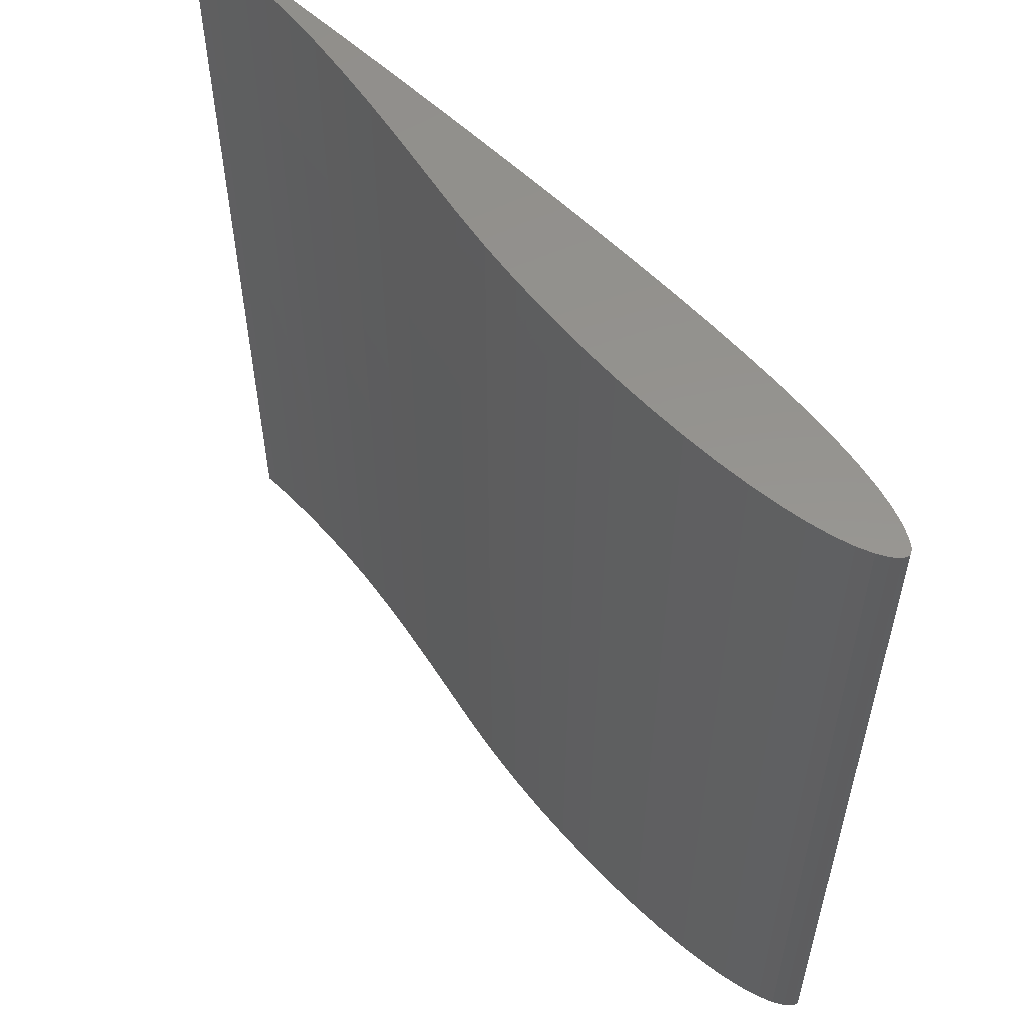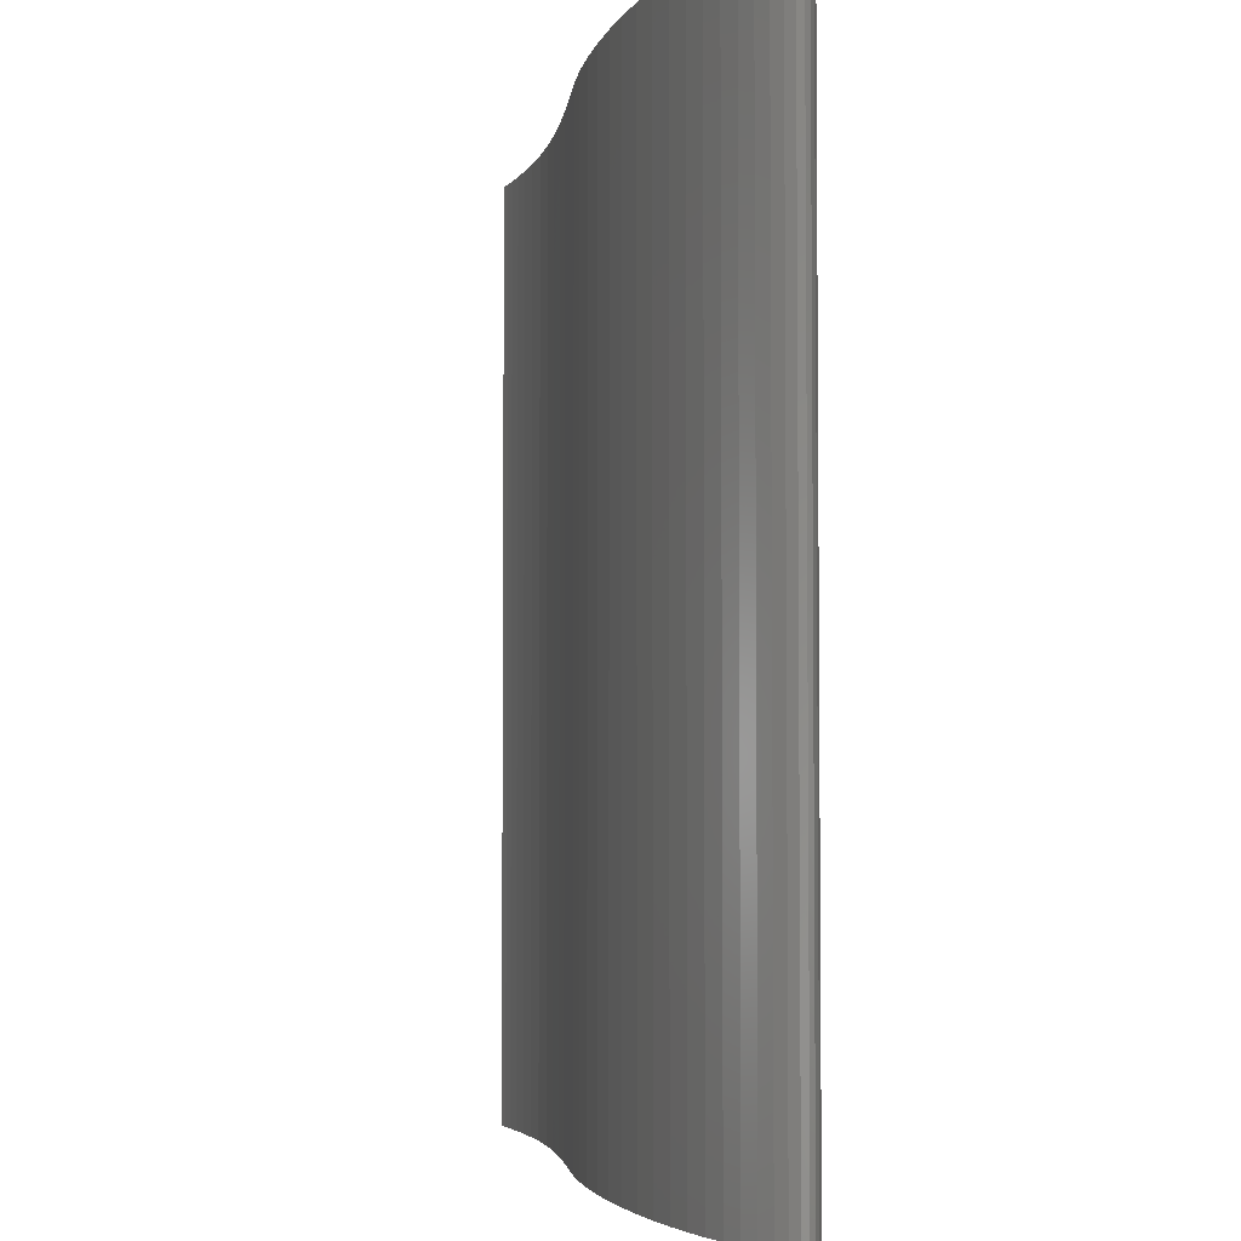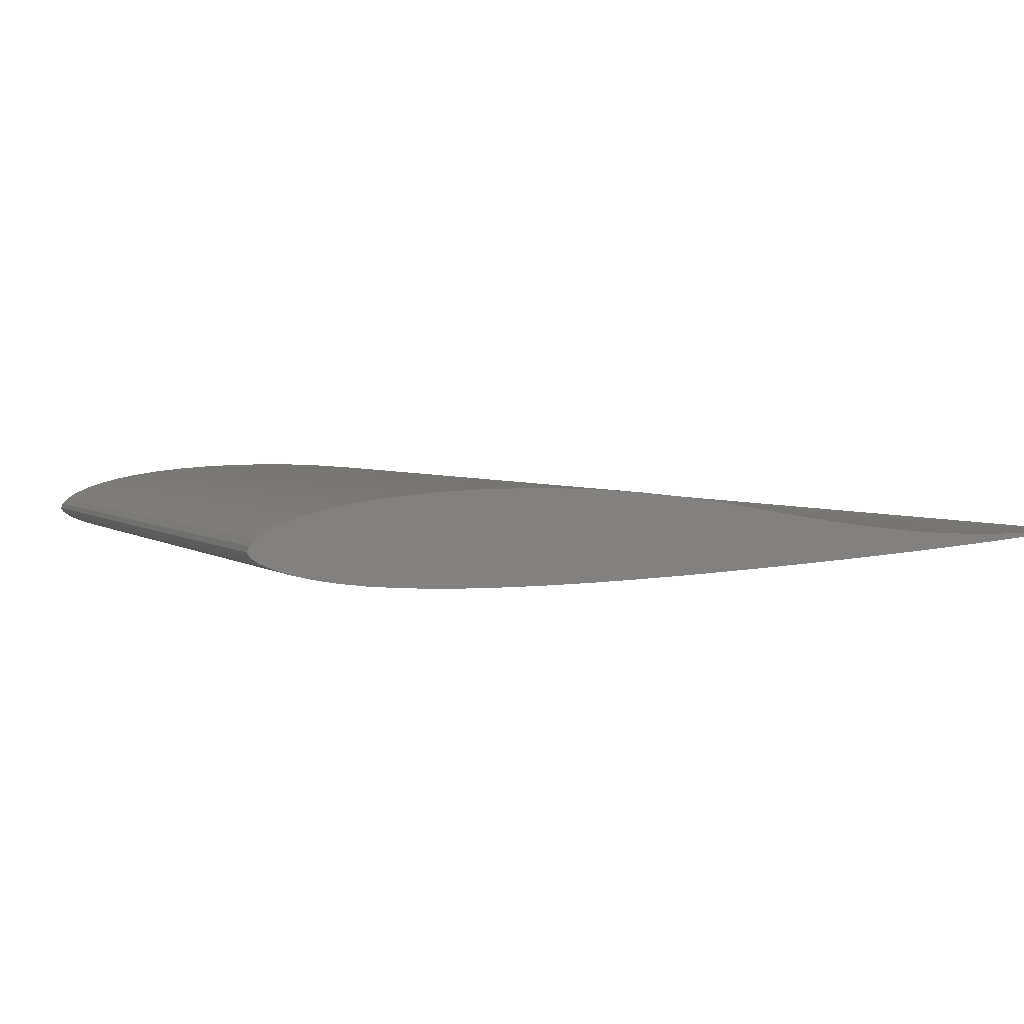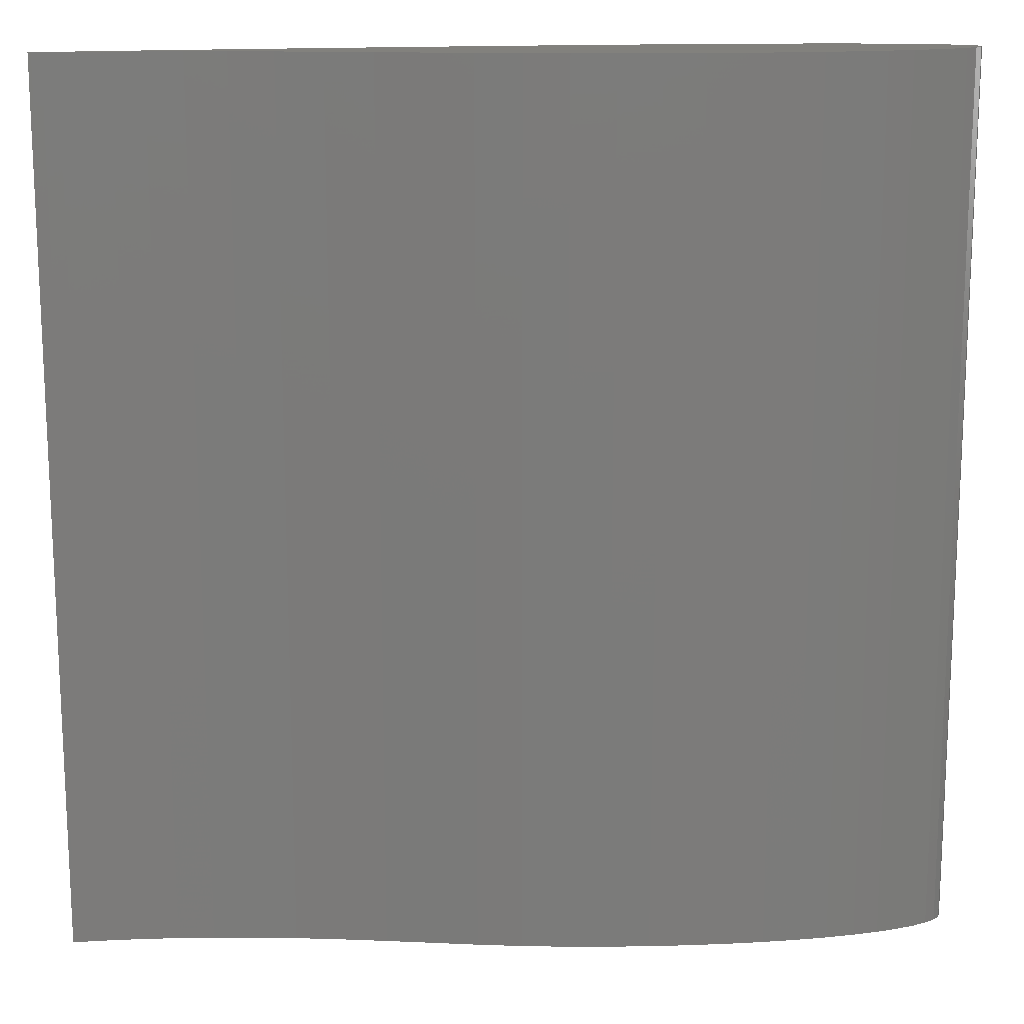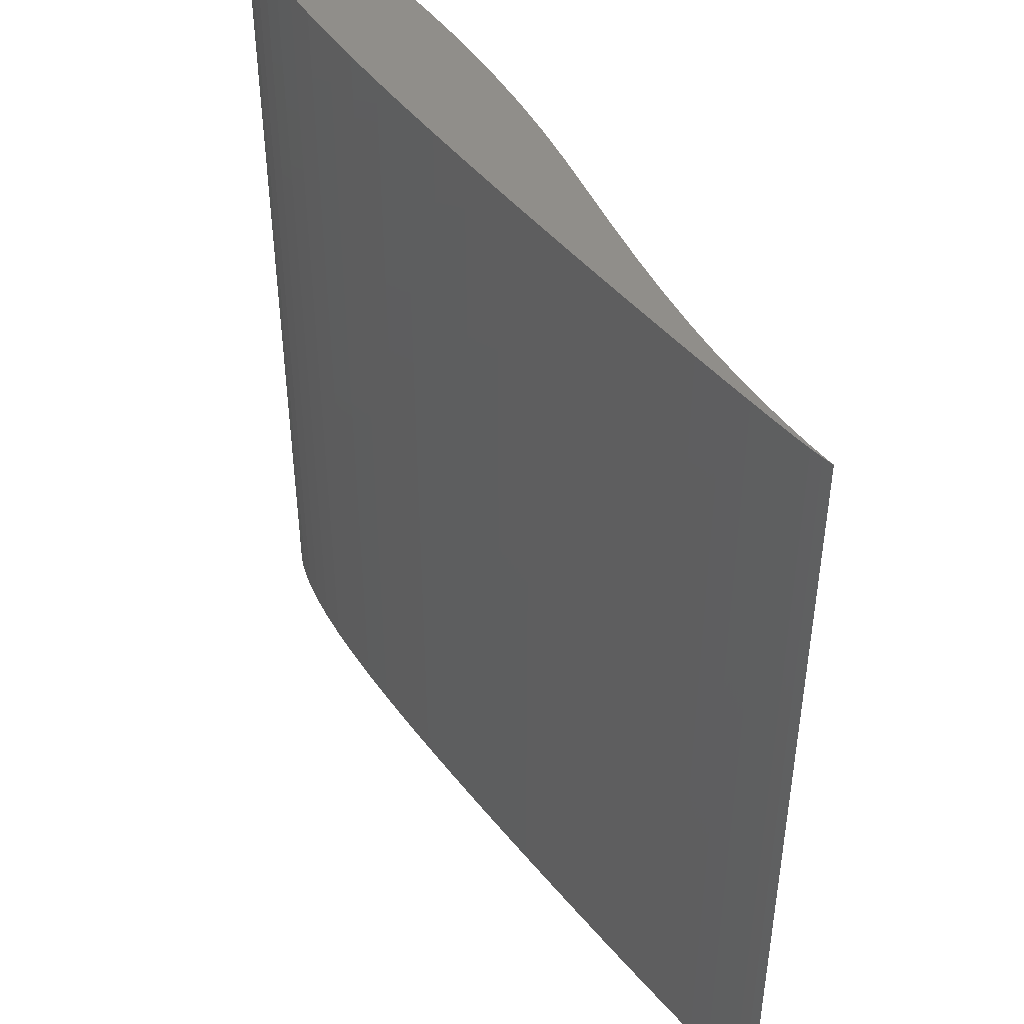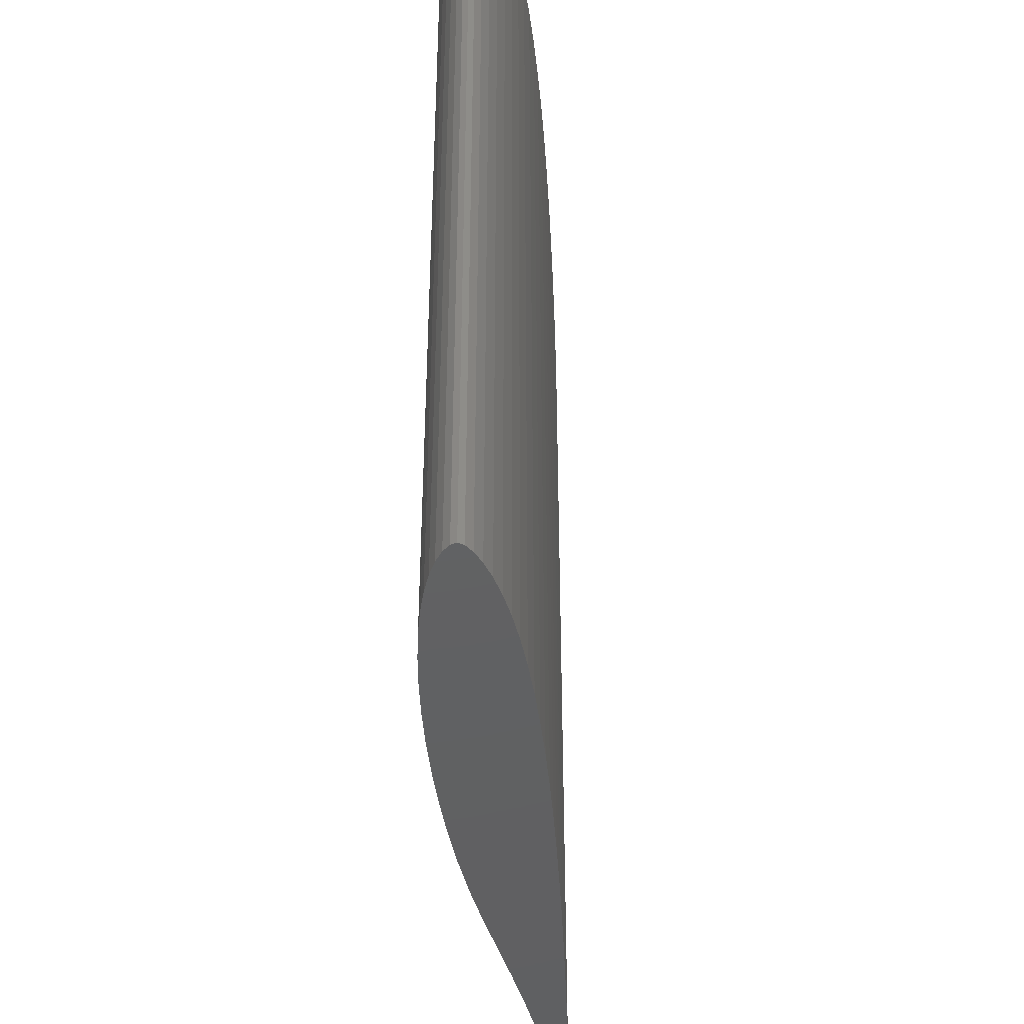
<metadata>
{"format":"stl","ext":"stl","renderer":"f3d","projection":"perspective","resolution":1024,"background":"white","views":[{"elev":57.0,"azim":-131.6,"up":"+Z"},{"elev":-3.9,"azim":-105.3,"up":"+Z"},{"elev":2.9,"azim":-22.8,"up":"+Y"},{"elev":15.6,"azim":175.7,"up":"+Z"},{"elev":46.4,"azim":56.7,"up":"+Z"},{"elev":-43.1,"azim":-84.0,"up":"+Z"}]}
</metadata>
<code>
# stl→obj: 120 verts, 236 faces
v 49.83 -0.0175 0
v 50 0 50
v 50 0 0
v 49.83 -0.0175 50
v 49.33 -0.061 0
v 49.33 -0.061 50
v 48.48 -0.1095 0
v 48.48 -0.1095 50
v 47.32 -0.147 0
v 47.32 -0.147 50
v 45.84 -0.161 0
v 45.84 -0.161 50
v 44.08 -0.1365 50
v 44.08 -0.1365 0
v 42.04 -0.054 0
v 42.04 -0.054 50
v 39.77 0.115 0
v 39.77 0.115 50
v 37.34 0.379 0
v 37.34 0.379 50
v 34.8 0.7245 0
v 34.8 0.7245 50
v 32.21 1.131 0
v 32.21 1.131 50
v 29.62 1.575 0
v 29.62 1.575 50
v 27.08 2.011 0
v 27.08 2.011 50
v 24.6 2.374 0
v 24.6 2.374 50
v 22.16 2.643 50
v 22.16 2.643 0
v 19.76 2.827 0
v 19.76 2.827 50
v 17.41 2.937 0
v 17.41 2.937 50
v 15.13 2.977 0
v 15.13 2.977 50
v 12.94 2.954 0
v 12.94 2.954 50
v 10.87 2.873 0
v 10.87 2.873 50
v 8.928 2.736 0
v 8.928 2.736 50
v 7.144 2.549 0
v 7.144 2.549 50
v 5.532 2.313 0
v 5.532 2.313 50
v 4.107 2.036 0
v 4.107 2.036 50
v 2.88 1.721 0
v 2.88 1.721 50
v 1.861 1.377 50
v 1.861 1.377 0
v 1.058 1.012 0
v 1.058 1.012 50
v 0.475 0.6385 50
v 0.475 0.6385 0
v 0.1155 0.276 0
v 0.1155 0.276 50
v 0 -0.032 0
v 0 -0.032 50
v 0.179 -0.3175 0
v 0.179 -0.3175 50
v 0.6435 -0.6305 0
v 0.6435 -0.6305 50
v 1.345 -0.949 0
v 1.345 -0.949 50
v 2.275 -1.253 0
v 2.275 -1.253 50
v 3.423 -1.53 0
v 3.423 -1.53 50
v 4.784 -1.769 0
v 4.784 -1.769 50
v 6.348 -1.964 50
v 6.348 -1.964 0
v 8.108 -2.11 0
v 8.108 -2.11 50
v 10.05 -2.208 50
v 10.05 -2.208 0
v 12.16 -2.261 0
v 12.16 -2.261 50
v 14.42 -2.273 0
v 14.42 -2.273 50
v 16.8 -2.248 0
v 16.8 -2.248 50
v 19.29 -2.189 0
v 19.29 -2.189 50
v 21.84 -2.1 0
v 21.84 -2.1 50
v 24.45 -1.988 0
v 24.45 -1.988 50
v 27.07 -1.857 0
v 27.07 -1.857 50
v 29.67 -1.714 50
v 29.67 -1.714 0
v 32.23 -1.56 0
v 32.23 -1.56 50
v 34.72 -1.4 0
v 34.72 -1.4 50
v 37.1 -1.236 0
v 37.1 -1.236 50
v 39.35 -1.072 0
v 39.35 -1.072 50
v 41.44 -0.9095 50
v 41.44 -0.9095 0
v 43.35 -0.753 0
v 43.35 -0.753 50
v 45.05 -0.6065 0
v 45.05 -0.6065 50
v 46.52 -0.47 50
v 46.52 -0.47 0
v 47.75 -0.345 0
v 47.75 -0.345 50
v 48.71 -0.2305 0
v 48.71 -0.2305 50
v 49.41 -0.122 50
v 49.41 -0.122 0
v 49.84 -0.03401 0
v 49.84 -0.03401 50
f 1 2 3
f 1 4 2
f 5 4 1
f 5 6 4
f 7 6 5
f 7 8 6
f 9 8 7
f 9 10 8
f 11 10 9
f 11 12 10
f 11 13 12
f 14 13 11
f 15 13 14
f 15 16 13
f 17 16 15
f 17 18 16
f 19 18 17
f 19 20 18
f 21 20 19
f 21 22 20
f 23 22 21
f 23 24 22
f 25 24 23
f 25 26 24
f 27 26 25
f 27 28 26
f 29 28 27
f 29 30 28
f 29 31 30
f 32 31 29
f 33 31 32
f 33 34 31
f 35 34 33
f 35 36 34
f 37 36 35
f 37 38 36
f 39 38 37
f 39 40 38
f 41 40 39
f 41 42 40
f 43 42 41
f 43 44 42
f 45 44 43
f 45 46 44
f 47 46 45
f 47 48 46
f 49 48 47
f 49 50 48
f 51 50 49
f 51 52 50
f 51 53 52
f 54 53 51
f 55 53 54
f 55 56 53
f 55 57 56
f 58 57 55
f 59 57 58
f 59 60 57
f 61 60 59
f 61 62 60
f 63 62 61
f 63 64 62
f 65 64 63
f 65 66 64
f 67 66 65
f 67 68 66
f 69 68 67
f 69 70 68
f 71 70 69
f 71 72 70
f 73 72 71
f 73 74 72
f 73 75 74
f 76 75 73
f 77 75 76
f 77 78 75
f 77 79 78
f 80 79 77
f 81 79 80
f 81 82 79
f 83 82 81
f 83 84 82
f 85 84 83
f 85 86 84
f 87 86 85
f 87 88 86
f 89 88 87
f 89 90 88
f 91 90 89
f 91 92 90
f 93 92 91
f 93 94 92
f 93 95 94
f 96 95 93
f 97 95 96
f 97 98 95
f 99 98 97
f 99 100 98
f 101 100 99
f 101 102 100
f 103 102 101
f 103 104 102
f 103 105 104
f 106 105 103
f 107 105 106
f 107 108 105
f 109 108 107
f 109 110 108
f 109 111 110
f 112 111 109
f 113 111 112
f 113 114 111
f 115 114 113
f 115 116 114
f 115 117 116
f 118 117 115
f 119 117 118
f 119 120 117
f 3 120 119
f 3 2 120
f 59 63 61
f 58 65 63
f 58 63 59
f 55 67 65
f 55 65 58
f 54 69 67
f 54 67 55
f 51 71 69
f 51 69 54
f 49 73 71
f 49 71 51
f 47 76 73
f 47 73 49
f 45 77 76
f 45 76 47
f 43 80 77
f 43 77 45
f 41 80 43
f 41 81 80
f 39 81 41
f 39 83 81
f 37 83 39
f 37 85 83
f 35 85 37
f 35 87 85
f 33 87 35
f 33 89 87
f 32 89 33
f 32 91 89
f 29 91 32
f 27 91 29
f 27 93 91
f 25 93 27
f 25 96 93
f 23 96 25
f 23 97 96
f 21 97 23
f 21 99 97
f 101 99 21
f 19 101 21
f 103 101 19
f 17 103 19
f 106 103 17
f 15 106 17
f 107 106 15
f 14 107 15
f 109 107 14
f 11 109 14
f 112 109 11
f 9 112 11
f 113 112 9
f 7 113 9
f 115 113 7
f 5 115 7
f 118 115 5
f 1 119 118
f 1 118 5
f 3 119 1
f 60 62 64
f 57 64 66
f 57 60 64
f 56 66 68
f 56 57 66
f 53 68 70
f 53 56 68
f 52 70 72
f 52 53 70
f 50 72 74
f 50 52 72
f 48 74 75
f 48 50 74
f 46 75 78
f 46 48 75
f 44 78 79
f 44 46 78
f 42 44 79
f 42 79 82
f 40 42 82
f 40 82 84
f 38 40 84
f 38 84 86
f 36 38 86
f 36 86 88
f 34 36 88
f 34 88 90
f 31 34 90
f 31 90 92
f 30 31 92
f 28 30 92
f 28 92 94
f 26 28 94
f 26 94 95
f 24 26 95
f 24 95 98
f 22 24 98
f 22 98 100
f 102 22 100
f 20 22 102
f 104 20 102
f 18 20 104
f 105 18 104
f 16 18 105
f 108 16 105
f 13 16 108
f 110 13 108
f 12 13 110
f 111 12 110
f 10 12 111
f 114 10 111
f 8 10 114
f 116 8 114
f 6 8 116
f 117 6 116
f 4 117 120
f 4 6 117
f 2 4 120

</code>
